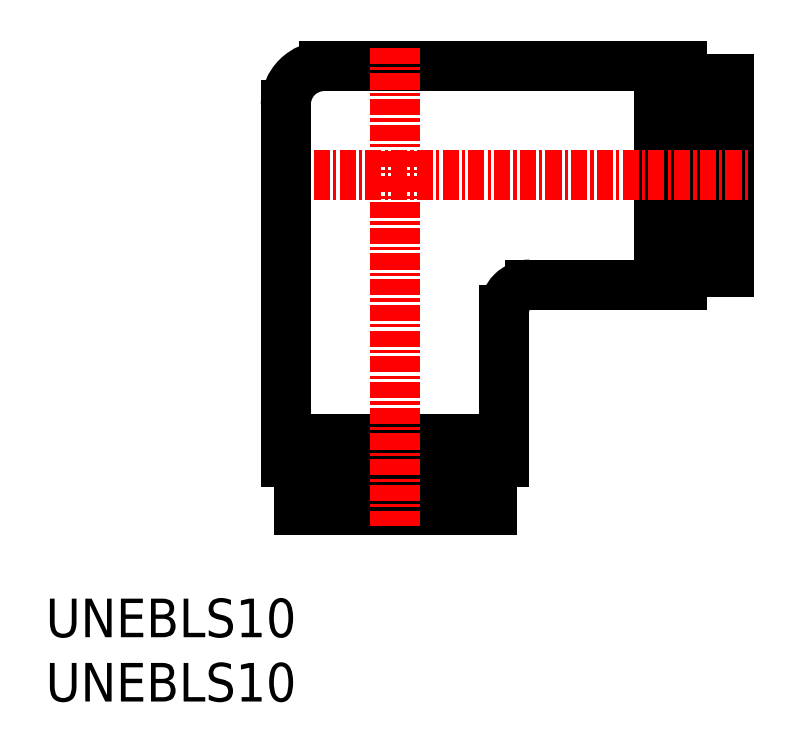
<metadata>
{"format":"dxf","ext":"dxf","renderer":"ezdxf+matplotlib","layout":"modelspace","background":"white","min_lineweight":24,"dpi":150}
</metadata>
<code>
0
SECTION
2
ENTITIES
0
INSERT
8
0
2
*U3
10
0
20
0
30
0
0
INSERT
8
0
2
*U4
10
0
20
0
30
0
0
ARC
8
0
10
21.67
20
46.42
30
0
40
3
50
90
51
180
0
ARC
8
0
10
37.67
20
30.42
30
0
40
2
50
90
51
180
0
LINE
8
0
10
35.67
20
20.42
30
0
11
35.67
21
18.62
31
0
0
LINE
8
0
10
34.67
20
16.92
30
0
11
34.67
21
14.92
31
0
0
LINE
8
0
10
33.07
20
18.62
30
0
11
33.07
21
16.92
31
0
0
LINE
8
0
10
21.27
20
18.62
30
0
11
21.27
21
16.92
31
0
0
LINE
8
0
10
19.67
20
14.92
30
0
11
34.67
21
14.92
31
0
0
LINE
8
0
10
34.67
20
16.92
30
0
11
19.67
21
16.92
31
0
0
LINE
8
0
10
19.67
20
16.92
30
0
11
19.67
21
14.92
31
0
0
LINE
8
0
10
35.67
20
18.62
30
0
11
18.67
21
18.62
31
0
0
LINE
8
0
10
18.67
20
20.42
30
0
11
18.67
21
18.62
31
0
0
LINE
8
0
10
18.67
20
20.42
30
0
11
35.67
21
20.42
31
0
0
LINE
8
0
10
47.67
20
32.42
30
0
11
49.46
21
32.42
31
0
0
LINE
8
0
10
51.16
20
33.42
30
0
11
53.16
21
33.42
31
0
0
LINE
8
0
10
49.46
20
35.02
30
0
11
51.16
21
35.02
31
0
0
LINE
8
0
10
49.46
20
46.82
30
0
11
51.16
21
46.82
31
0
0
LINE
8
0
10
53.16
20
48.42
30
0
11
53.16
21
33.42
31
0
0
LINE
8
0
10
51.16
20
33.42
30
0
11
51.16
21
48.42
31
0
0
LINE
8
0
10
51.16
20
48.42
30
0
11
53.16
21
48.42
31
0
0
LINE
8
0
10
49.46
20
32.42
30
0
11
49.46
21
49.42
31
0
0
LINE
8
0
10
47.67
20
49.42
30
0
11
49.46
21
49.42
31
0
0
LINE
8
0
10
47.67
20
49.42
30
0
11
47.67
21
32.42
31
0
0
LINE
8
0
10
37.67
20
32.42
30
0
11
47.67
21
32.42
31
0
0
LINE
8
0
10
21.67
20
49.42
30
0
11
47.67
21
49.42
31
0
0
LINE
8
CENTER
10
16.86
20
40.92
30
0
11
54.68
21
40.92
31
0
0
LINE
8
0
10
35.67
20
30.42
30
0
11
35.67
21
20.42
31
0
0
LINE
8
0
10
18.67
20
46.42
30
0
11
18.67
21
20.42
31
0
0
LINE
8
CENTER
10
27.17
20
50.84
30
0
11
27.17
21
13.65
31
0
0
ENDSEC
0
EOF

</code>
